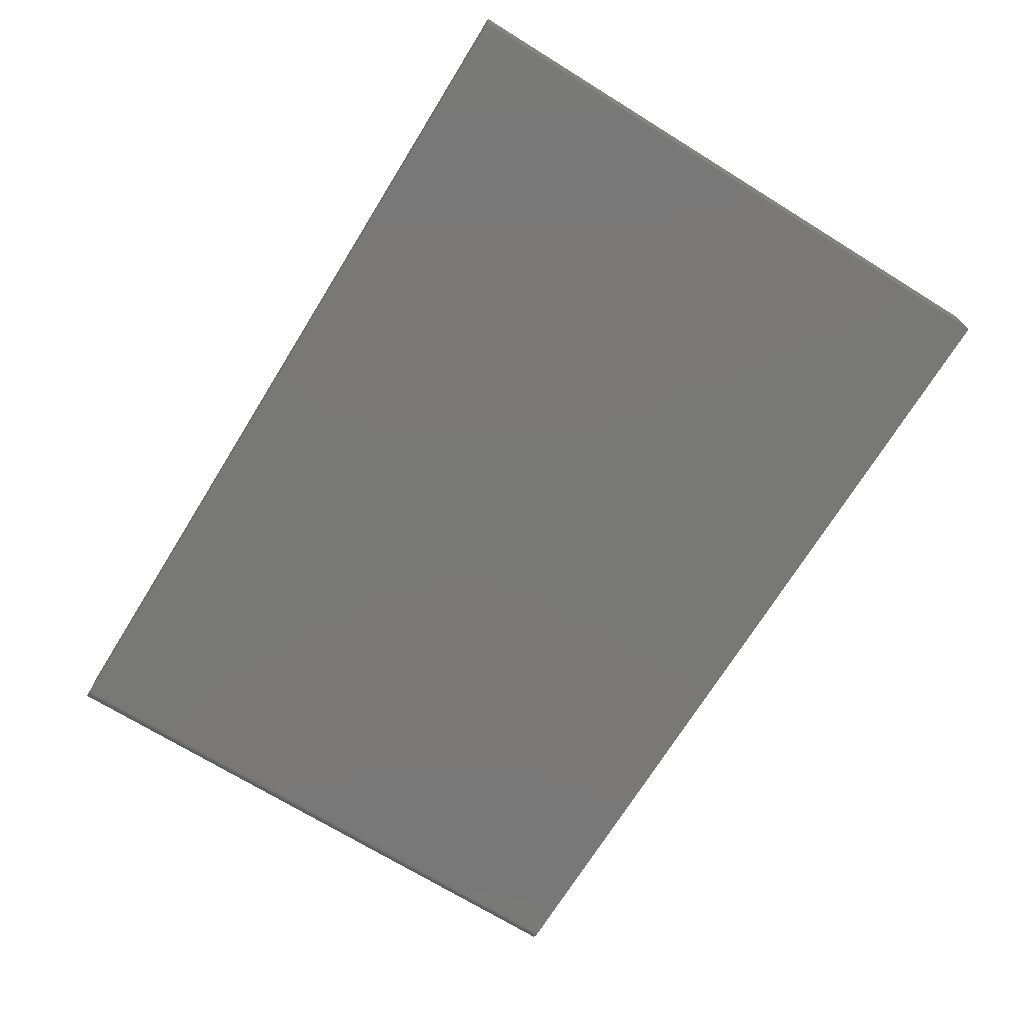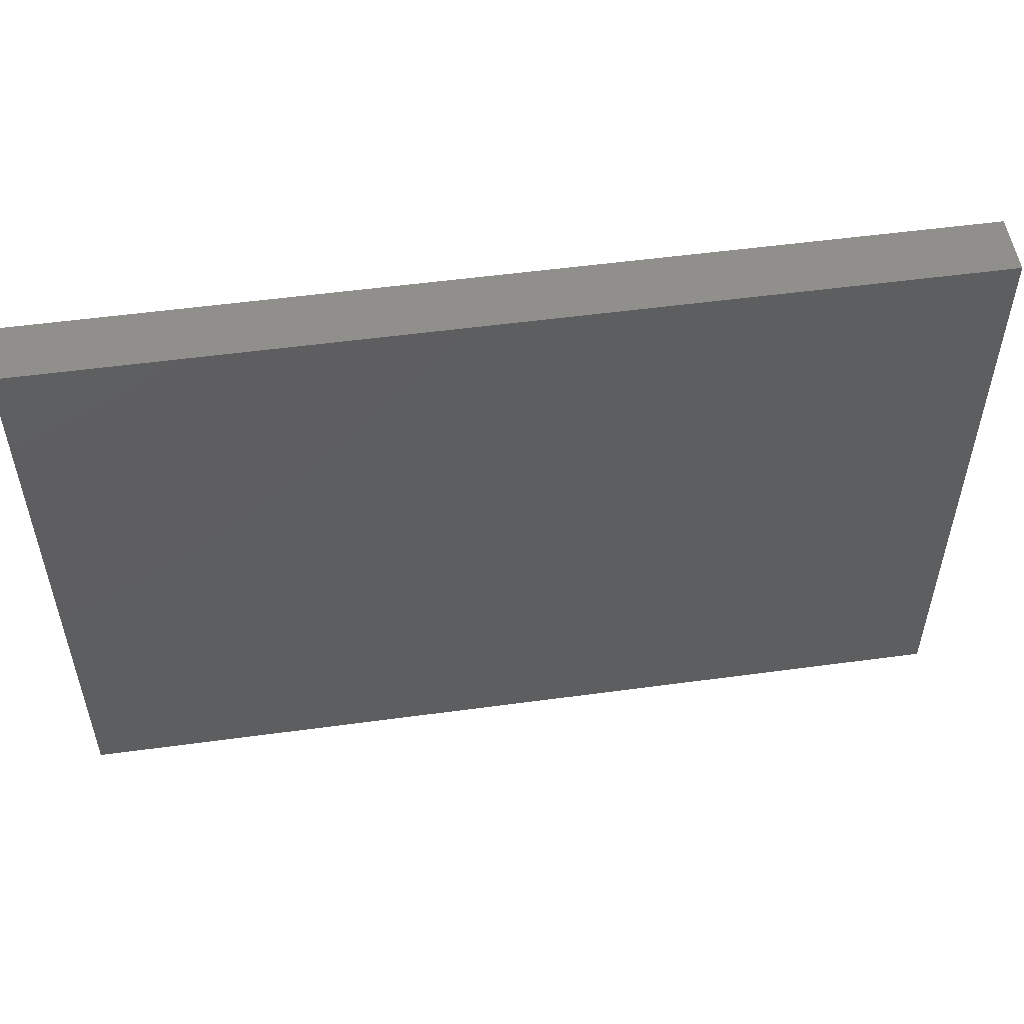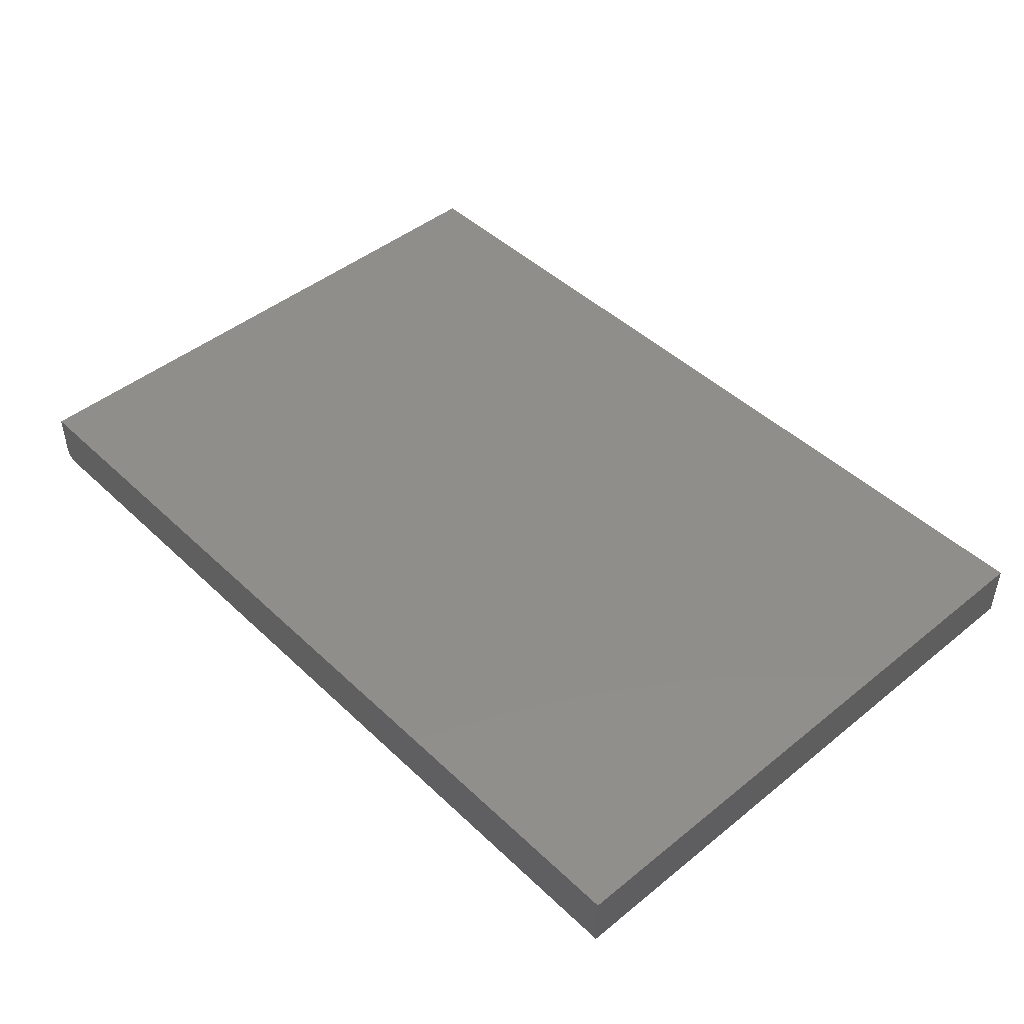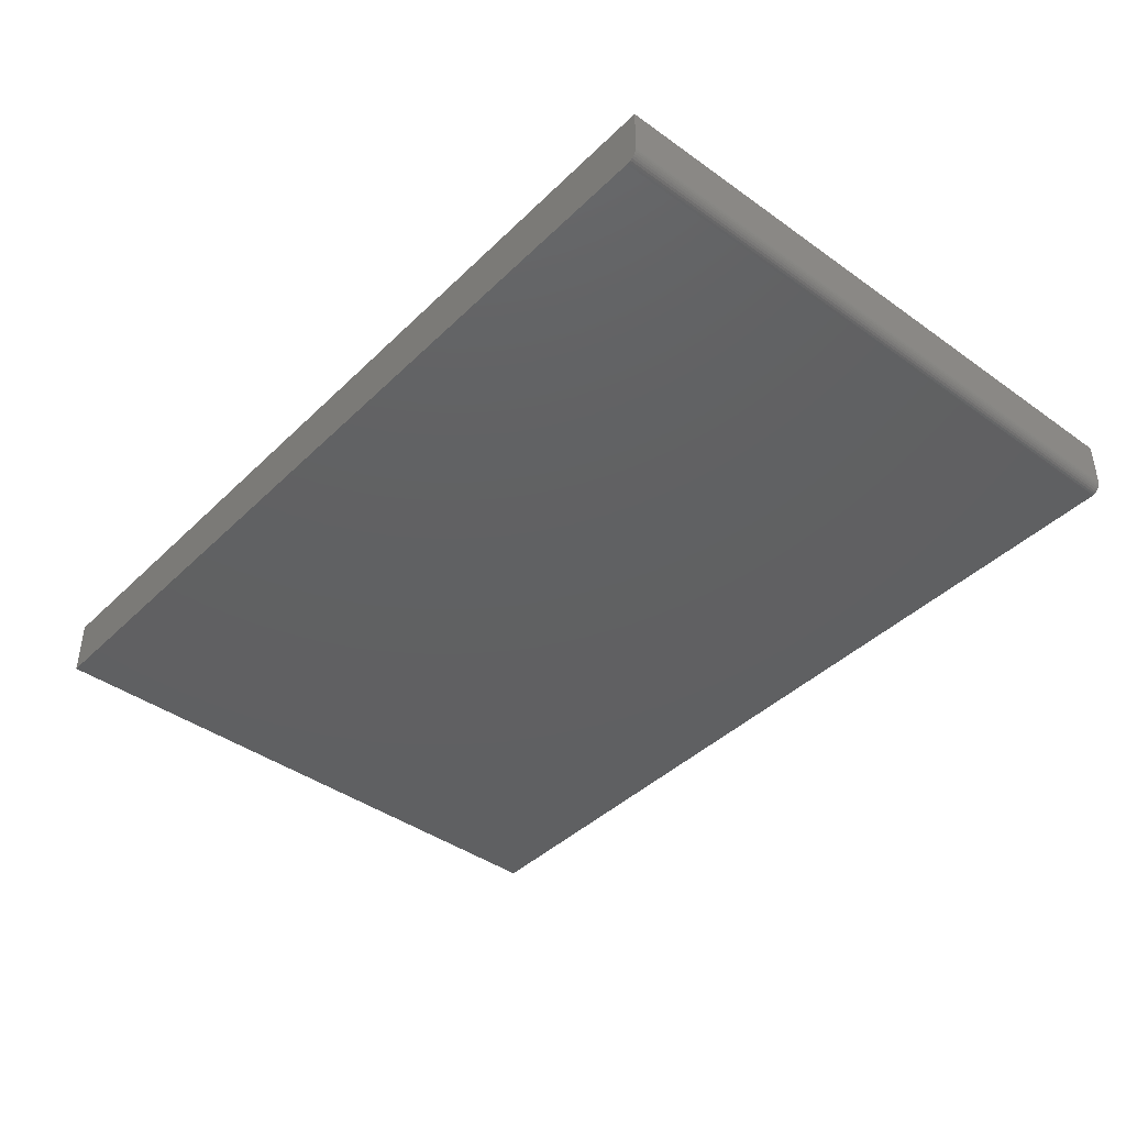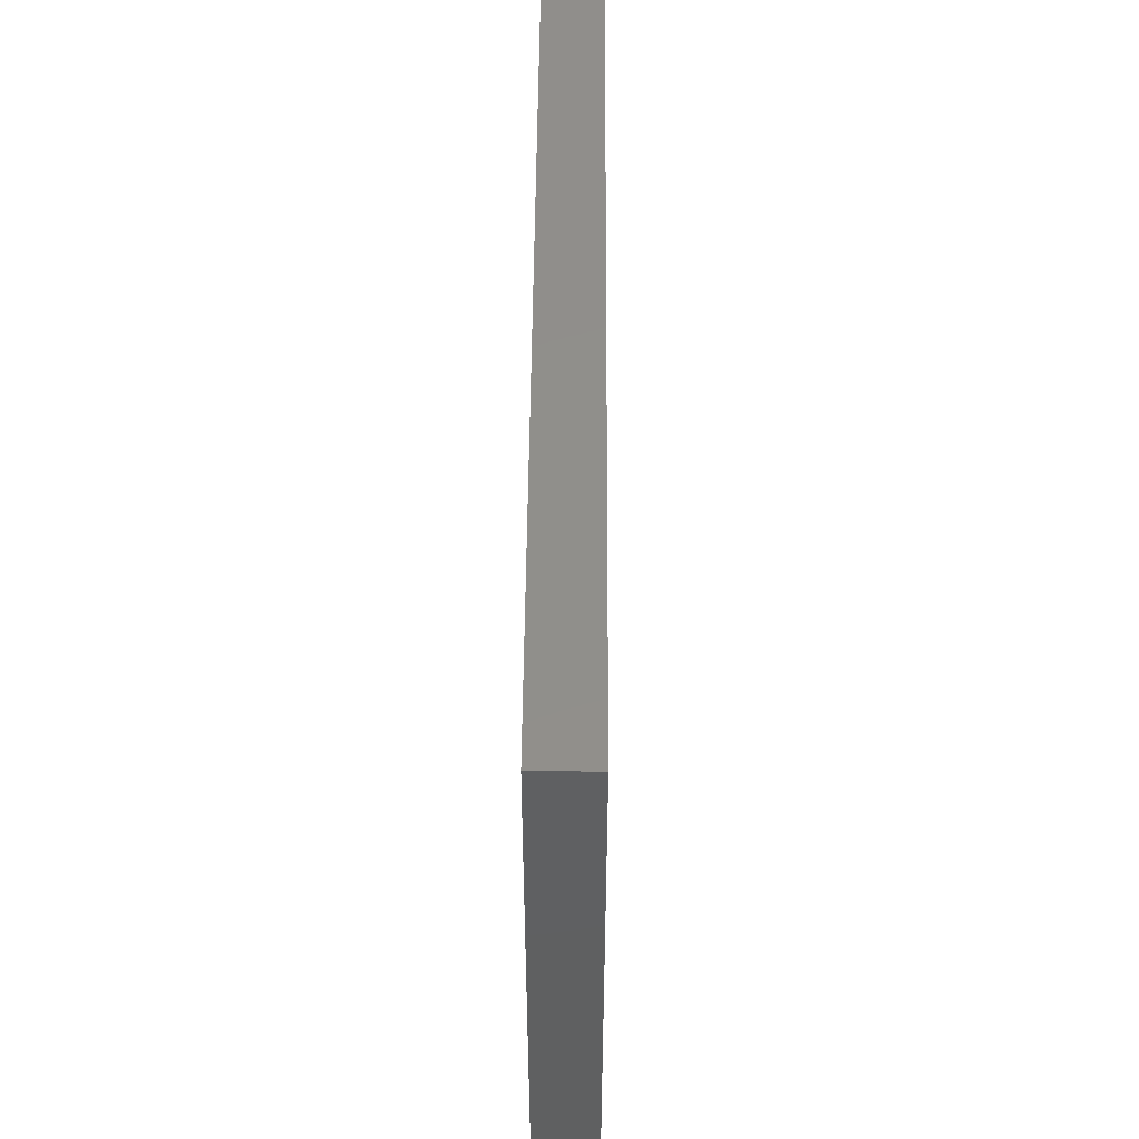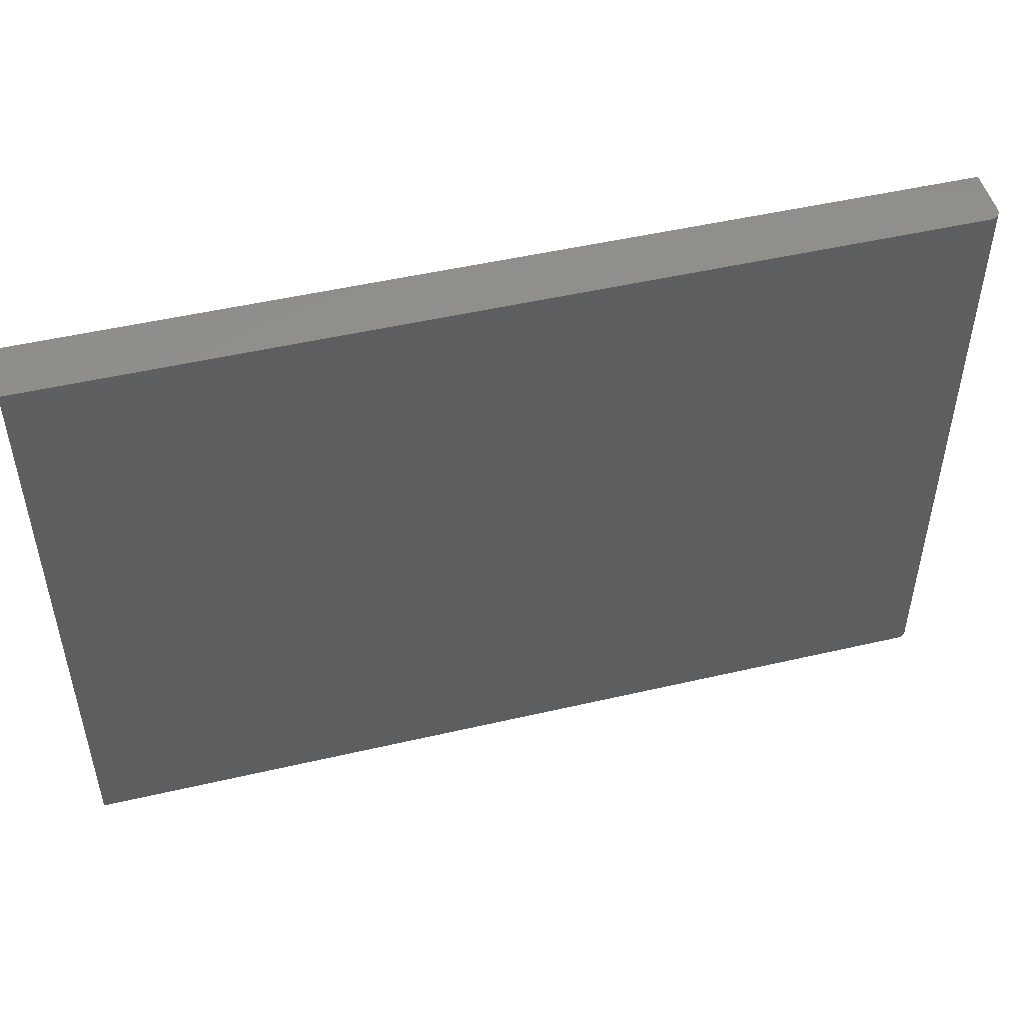
<metadata>
{"format":"stl","ext":"stl","renderer":"f3d","projection":"perspective","resolution":1024,"background":"white","views":[{"elev":-71.1,"azim":-121.7,"up":"+Y"},{"elev":52.8,"azim":171.7,"up":"+Z"},{"elev":45.7,"azim":-132.8,"up":"+Y"},{"elev":-41.7,"azim":49.2,"up":"+Y"},{"elev":48.6,"azim":-89.6,"up":"+Z"},{"elev":49.0,"azim":-14.5,"up":"+Z"}]}
</metadata>
<code>
# stl→obj: 24 verts, 44 faces
v -0.4609 -0.07812 -0.4297
v 0.7344 -0.07812 -0.4297
v -0.4609 -0.07812 0.3988
v 0.7344 -0.07812 0.3988
v -0.4609 4.599e-17 0.3988
v 0.7374 -0.07782 0.3988
v 0.7404 -0.07694 0.3988
v 0.7497 -0.06555 0.3988
v 0.75 -0.0625 0.3988
v 0.7431 -0.07549 0.3988
v 0.7454 -0.07355 0.3988
v 0.7474 -0.07118 0.3988
v 0.7488 -0.06848 0.3988
v 0.75 1.132e-16 0.3988
v 0.75 -0.0625 -0.4297
v 0.75 6.722e-17 -0.4297
v 0.7497 -0.06555 -0.4297
v 0.7488 -0.06848 -0.4297
v 0.7474 -0.07118 -0.4297
v 0.7454 -0.07355 -0.4297
v 0.7431 -0.07549 -0.4297
v 0.7404 -0.07694 -0.4297
v 0.7374 -0.07782 -0.4297
v -0.4609 0 -0.4297
f 1 2 3
f 3 2 4
f 5 3 4
f 4 6 7
f 8 9 7
f 8 7 10
f 8 10 11
f 8 11 12
f 8 12 13
f 9 14 7
f 7 14 5
f 7 5 4
f 15 16 9
f 9 16 14
f 15 17 18
f 16 15 18
f 16 18 19
f 16 19 20
f 16 20 21
f 16 21 22
f 16 22 23
f 16 23 2
f 16 2 1
f 16 1 24
f 15 9 17
f 17 9 8
f 17 8 18
f 18 8 13
f 18 13 19
f 19 13 12
f 19 12 20
f 20 12 11
f 20 11 21
f 21 11 10
f 21 10 22
f 22 10 7
f 22 7 23
f 23 7 6
f 23 6 2
f 2 6 4
f 24 5 16
f 16 5 14
f 3 5 1
f 1 5 24

</code>
